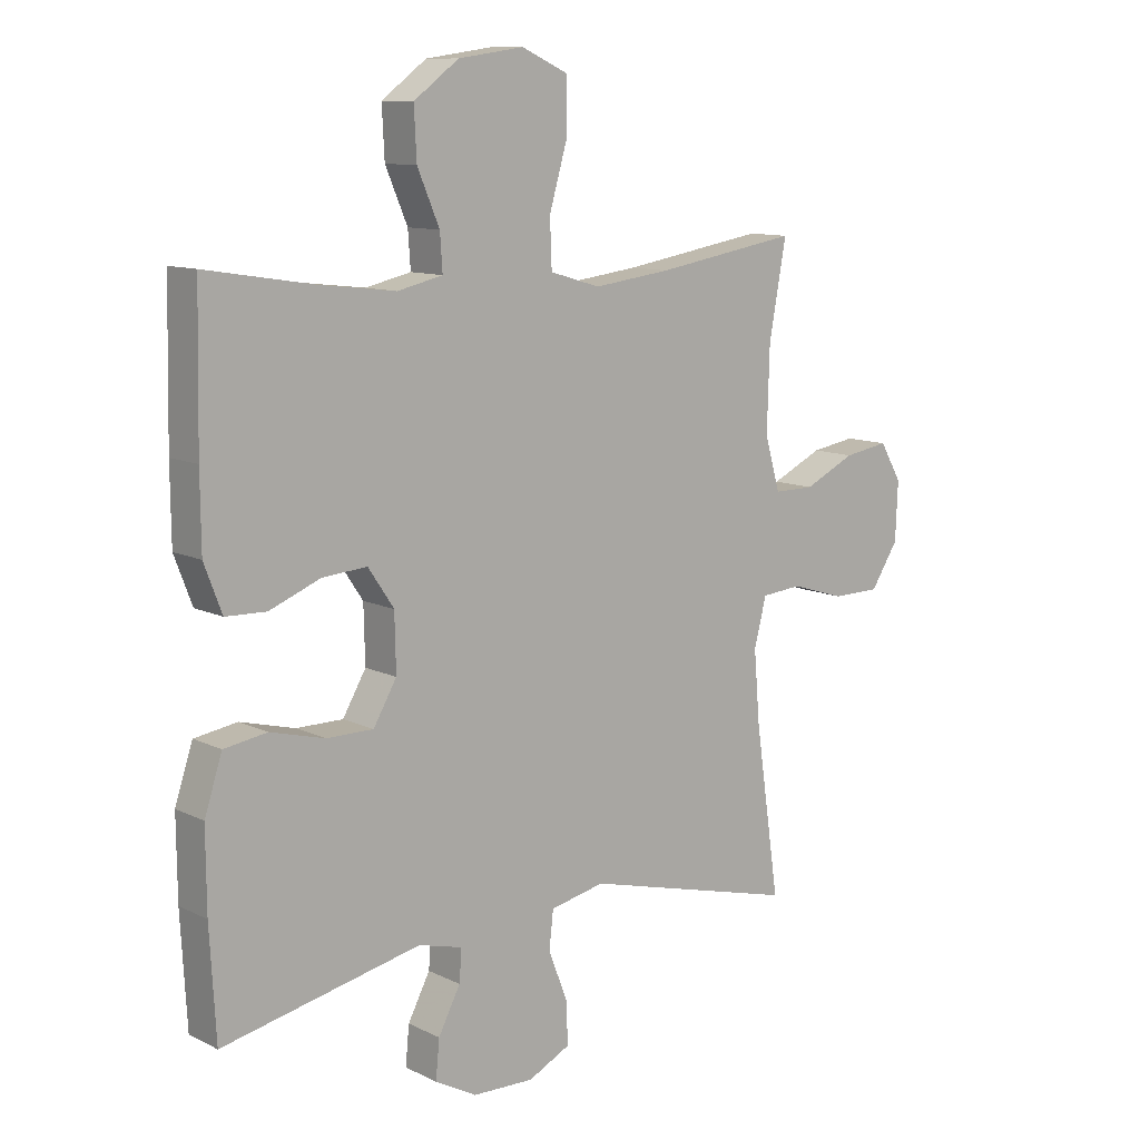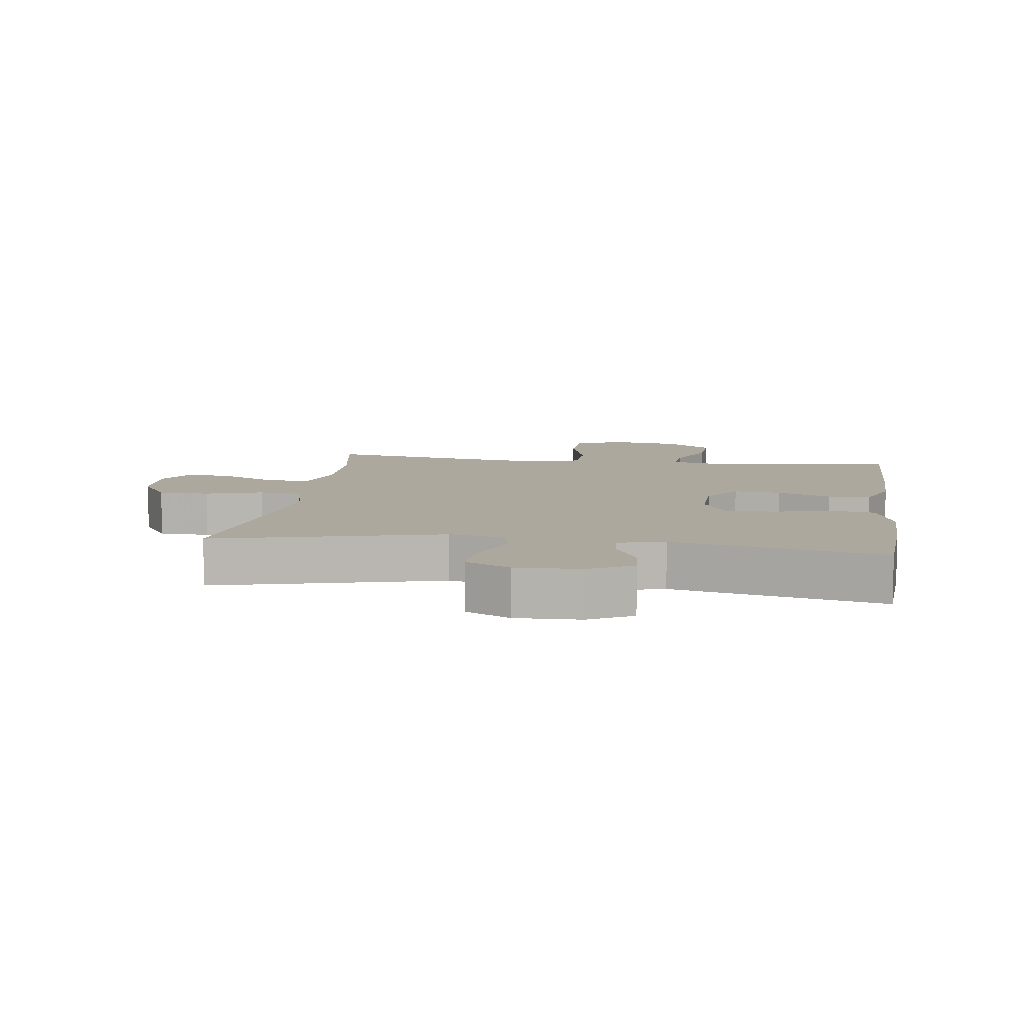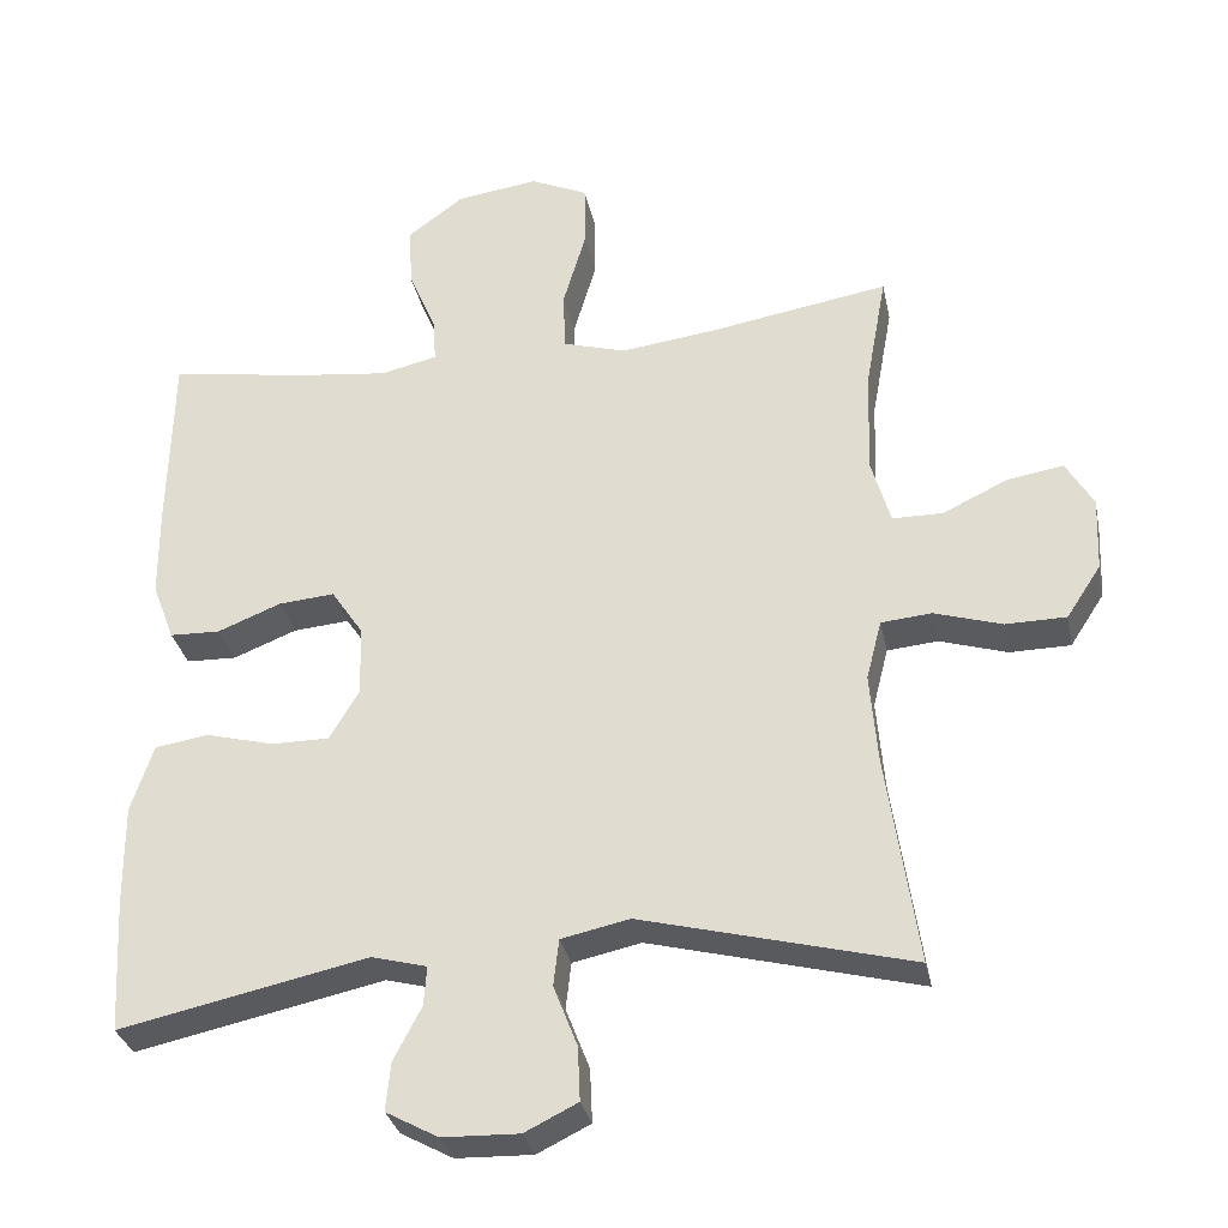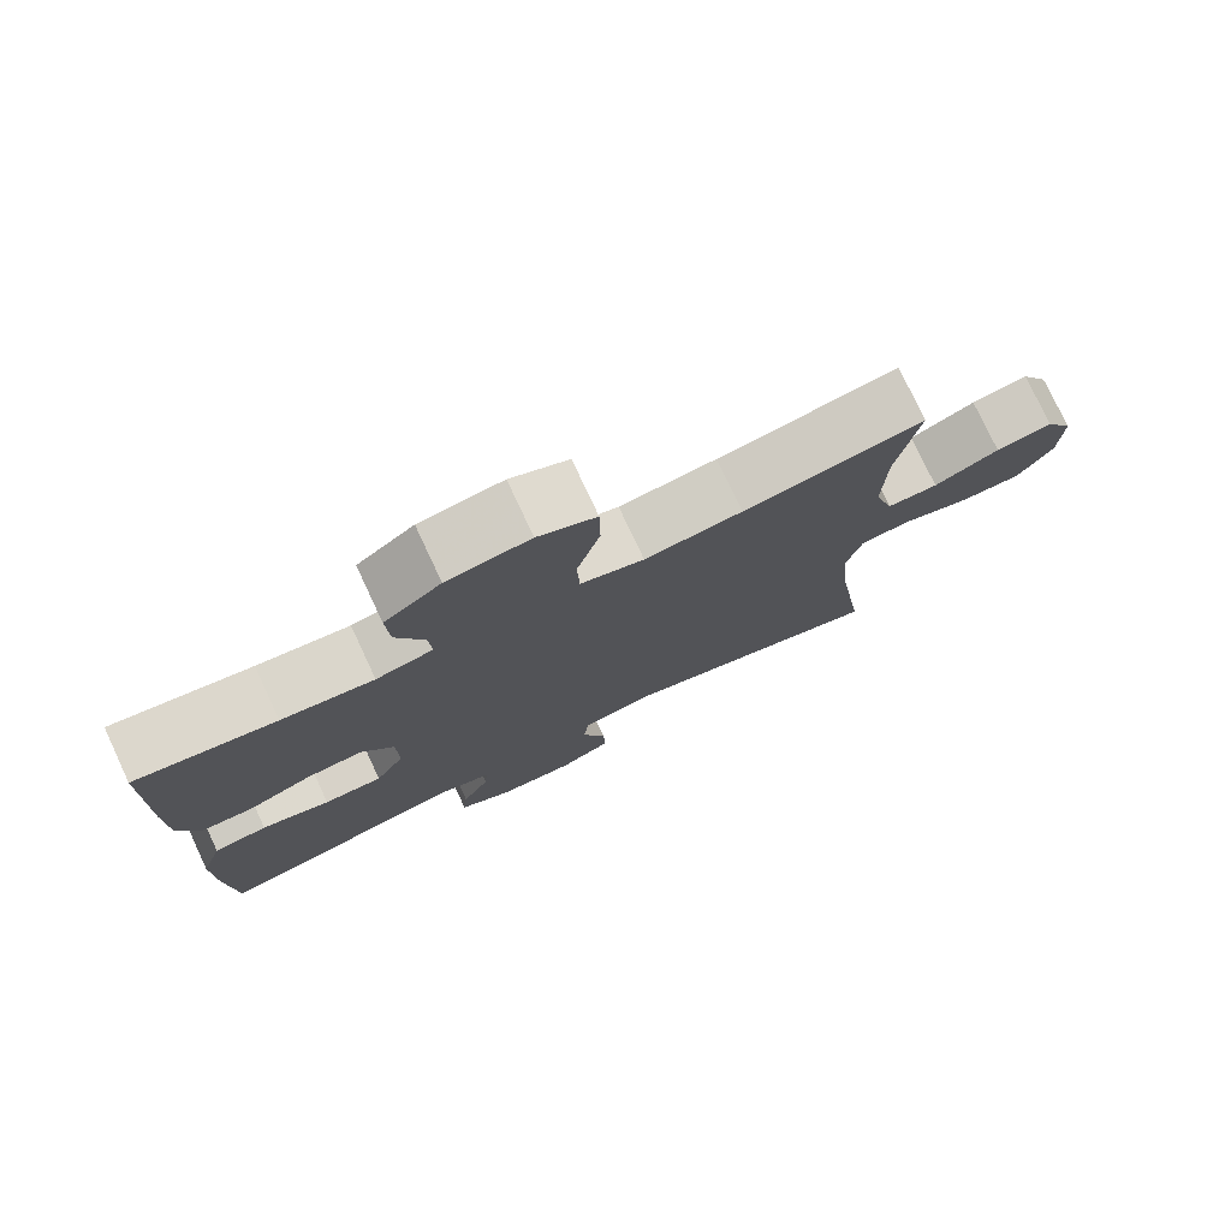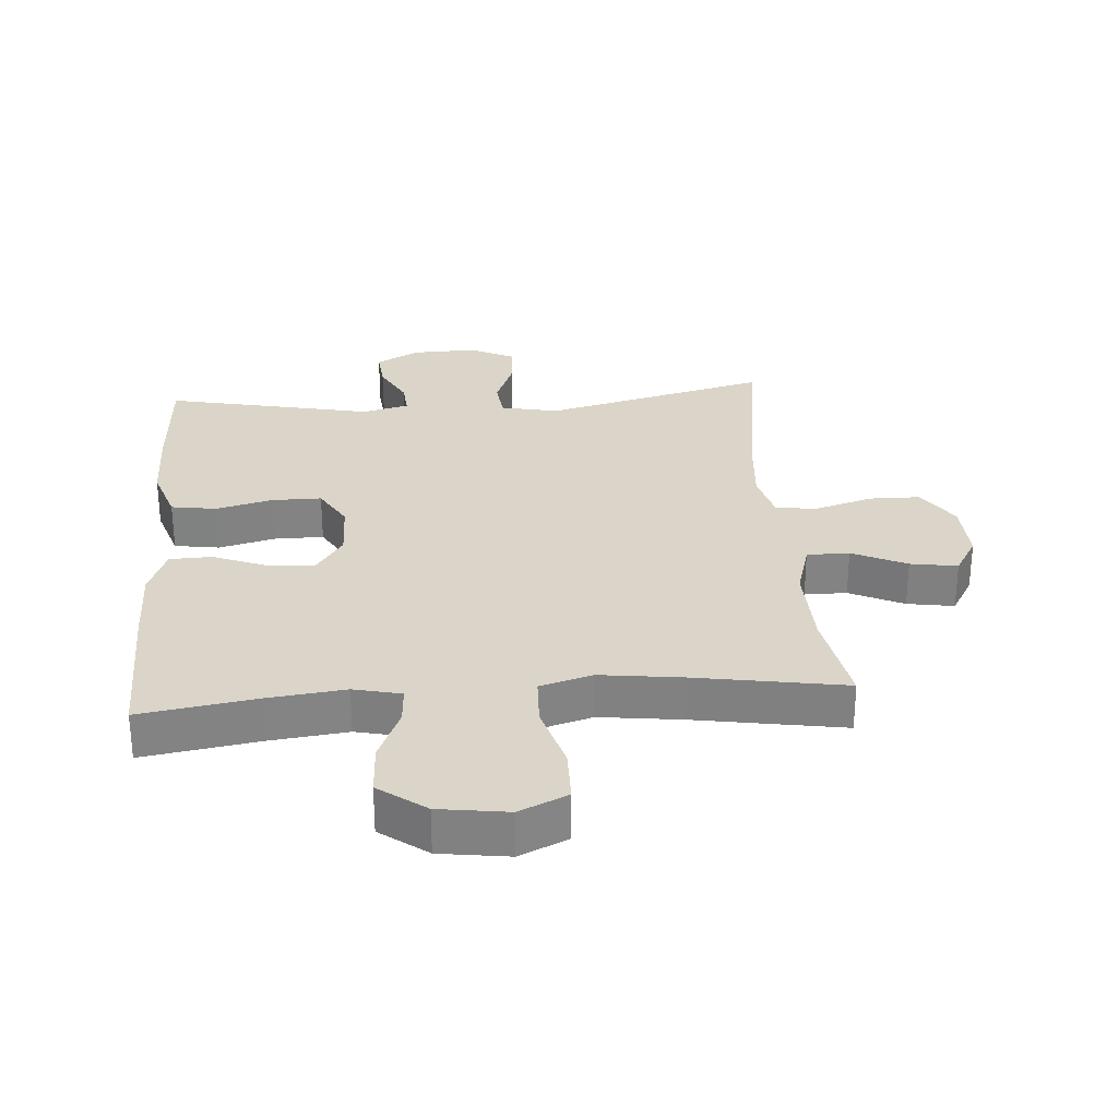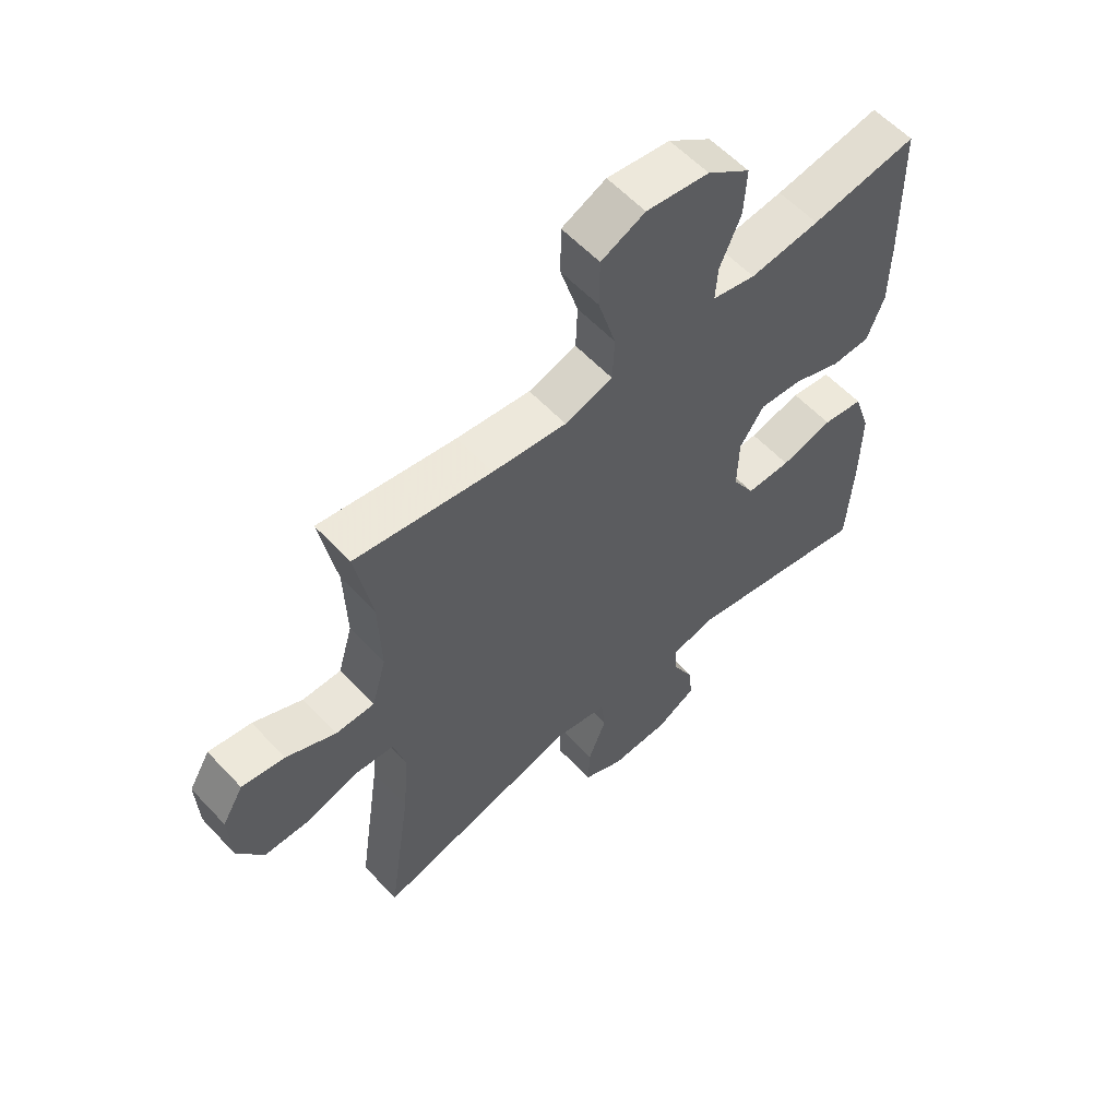
<metadata>
{"format":"obj","ext":"obj","renderer":"f3d","projection":"perspective","resolution":1024,"background":"white","views":[{"elev":10.8,"azim":-40.0,"up":"+Z"},{"elev":8.7,"azim":-171.8,"up":"+Y"},{"elev":-31.5,"azim":11.5,"up":"+Z"},{"elev":77.3,"azim":-25.1,"up":"+Z"},{"elev":29.1,"azim":-4.3,"up":"+Y"},{"elev":58.4,"azim":137.4,"up":"+Z"}]}
</metadata>
<code>
v 0.5 0.07 0.5
v 0.472 0.07 0.346
v 0.468 0.07 0.21
v 0.493 0.07 0.124
v 0.559 0.07 0.124
v 0.643 0.07 0.164
v 0.716 0.07 0.176
v 0.752 0.07 0.115
v 0.748 0.07 0.019
v 0.703 0.07 -0.05
v 0.624 0.07 -0.051
v 0.536 0.07 -0.024
v 0.47 0.07 -0.03
v 0.45 0.07 -0.108
v 0.46 0.07 -0.227
v 0.5 0.07 -0.5
v 0.149 0.07 -0.41
v 0.06 0.07 -0.429
v 0.053 0.07 -0.49
v 0.084 0.07 -0.57
v 0.087 0.07 -0.64
v 0.018 0.07 -0.674
v -0.082 0.07 -0.671
v -0.15 0.07 -0.634
v -0.144 0.07 -0.571
v -0.108 0.07 -0.502
v -0.104 0.07 -0.45
v -0.176 0.07 -0.431
v -0.5 0.07 -0.5
v -0.51 0.07 -0.323
v -0.511 0.07 -0.193
v -0.482 0.07 -0.105
v -0.412 0.07 -0.094
v -0.323 0.07 -0.117
v -0.247 0.07 -0.117
v -0.209 0.07 -0.052
v -0.211 0.07 0.04
v -0.253 0.07 0.102
v -0.326 0.07 0.096
v -0.409 0.07 0.063
v -0.475 0.07 0.065
v -0.504 0.07 0.141
v -0.505 0.07 0.261
v -0.5 0.07 0.5
v -0.319 0.07 0.471
v -0.2 0.07 0.457
v -0.126 0.07 0.474
v -0.13 0.07 0.533
v -0.166 0.07 0.617
v -0.17 0.07 0.698
v -0.097 0.07 0.752
v 0.01 0.07 0.767
v 0.085 0.07 0.733
v 0.086 0.07 0.649
v 0.056 0.07 0.546
v 0.059 0.07 0.469
v 0.141 0.07 0.445
v 0.267 0.07 0.461
v 0.5 0 0.5
v 0.472 0 0.346
v 0.468 0 0.21
v 0.493 0 0.124
v 0.559 0 0.124
v 0.643 0 0.164
v 0.716 0 0.176
v 0.752 0 0.115
v 0.748 0 0.019
v 0.703 0 -0.05
v 0.624 0 -0.051
v 0.536 0 -0.024
v 0.47 0 -0.03
v 0.45 0 -0.108
v 0.46 0 -0.227
v 0.5 0 -0.5
v 0.149 0 -0.41
v 0.06 0 -0.429
v 0.053 0 -0.49
v 0.084 0 -0.57
v 0.087 0 -0.64
v 0.018 0 -0.674
v -0.082 0 -0.671
v -0.15 0 -0.634
v -0.144 0 -0.571
v -0.108 0 -0.502
v -0.104 0 -0.45
v -0.176 0 -0.431
v -0.5 0 -0.5
v -0.51 0 -0.323
v -0.511 0 -0.193
v -0.482 0 -0.105
v -0.412 0 -0.094
v -0.323 0 -0.117
v -0.247 0 -0.117
v -0.209 0 -0.052
v -0.211 0 0.04
v -0.253 0 0.102
v -0.326 0 0.096
v -0.409 0 0.063
v -0.475 0 0.065
v -0.504 0 0.141
v -0.505 0 0.261
v -0.5 0 0.5
v -0.319 0 0.471
v -0.2 0 0.457
v -0.126 0 0.474
v -0.13 0 0.533
v -0.166 0 0.617
v -0.17 0 0.698
v -0.097 0 0.752
v 0.01 0 0.767
v 0.085 0 0.733
v 0.086 0 0.649
v 0.056 0 0.546
v 0.059 0 0.469
v 0.141 0 0.445
v 0.267 0 0.461
f 52 53 54 55
f 52 55 56
f 51 52 56
f 48 49 50 51
f 47 48 51 56
f 46 47 56 57
f 42 43 44 45
f 42 45 46
f 39 40 41 42
f 38 39 42 46
f 37 38 46 57
f 31 32 33 34
f 31 34 35
f 28 29 30 31
f 27 28 31 35
f 23 24 25 26
f 23 26 27
f 22 23 27
f 19 20 21 22
f 18 19 22 27
f 17 18 27 35
f 15 16 17 35
f 9 10 11 12
f 9 12 13
f 8 9 13
f 5 6 7 8
f 4 5 8 13
f 3 4 13 14
f 58 1 2
f 58 2 3 14
f 36 37 57 58
f 35 36 58
f 14 15 35 58
f 113 112 111 110
f 114 113 110
f 114 110 109
f 109 108 107 106
f 114 109 106 105
f 115 114 105 104
f 103 102 101 100
f 104 103 100
f 100 99 98 97
f 104 100 97 96
f 115 104 96 95
f 92 91 90 89
f 93 92 89
f 89 88 87 86
f 93 89 86 85
f 84 83 82 81
f 85 84 81
f 85 81 80
f 80 79 78 77
f 85 80 77 76
f 93 85 76 75
f 93 75 74 73
f 70 69 68 67
f 71 70 67
f 71 67 66
f 66 65 64 63
f 71 66 63 62
f 72 71 62 61
f 60 59 116
f 72 61 60 116
f 116 115 95 94
f 116 94 93
f 116 93 73 72
f 1 59 60 2
f 2 60 61 3
f 3 61 62 4
f 4 62 63 5
f 5 63 64 6
f 6 64 65 7
f 7 65 66 8
f 8 66 67 9
f 9 67 68 10
f 10 68 69 11
f 11 69 70 12
f 12 70 71 13
f 13 71 72 14
f 14 72 73 15
f 15 73 74 16
f 16 74 75 17
f 17 75 76 18
f 18 76 77 19
f 19 77 78 20
f 20 78 79 21
f 21 79 80 22
f 22 80 81 23
f 23 81 82 24
f 24 82 83 25
f 25 83 84 26
f 26 84 85 27
f 27 85 86 28
f 28 86 87 29
f 29 87 88 30
f 30 88 89 31
f 31 89 90 32
f 32 90 91 33
f 33 91 92 34
f 34 92 93 35
f 35 93 94 36
f 36 94 95 37
f 37 95 96 38
f 38 96 97 39
f 39 97 98 40
f 40 98 99 41
f 41 99 100 42
f 42 100 101 43
f 43 101 102 44
f 44 102 103 45
f 45 103 104 46
f 46 104 105 47
f 47 105 106 48
f 48 106 107 49
f 49 107 108 50
f 50 108 109 51
f 51 109 110 52
f 52 110 111 53
f 53 111 112 54
f 54 112 113 55
f 55 113 114 56
f 56 114 115 57
f 57 115 116 58
f 58 116 59 1

</code>
